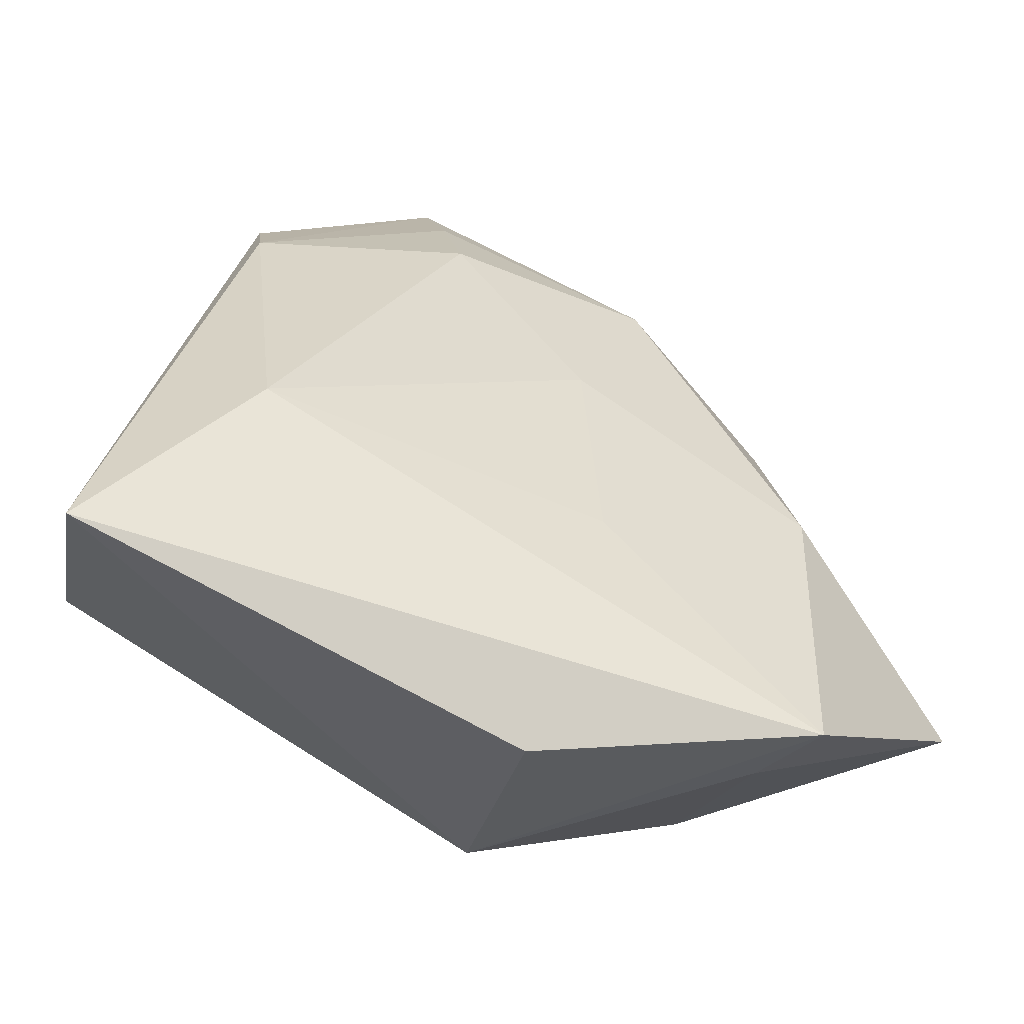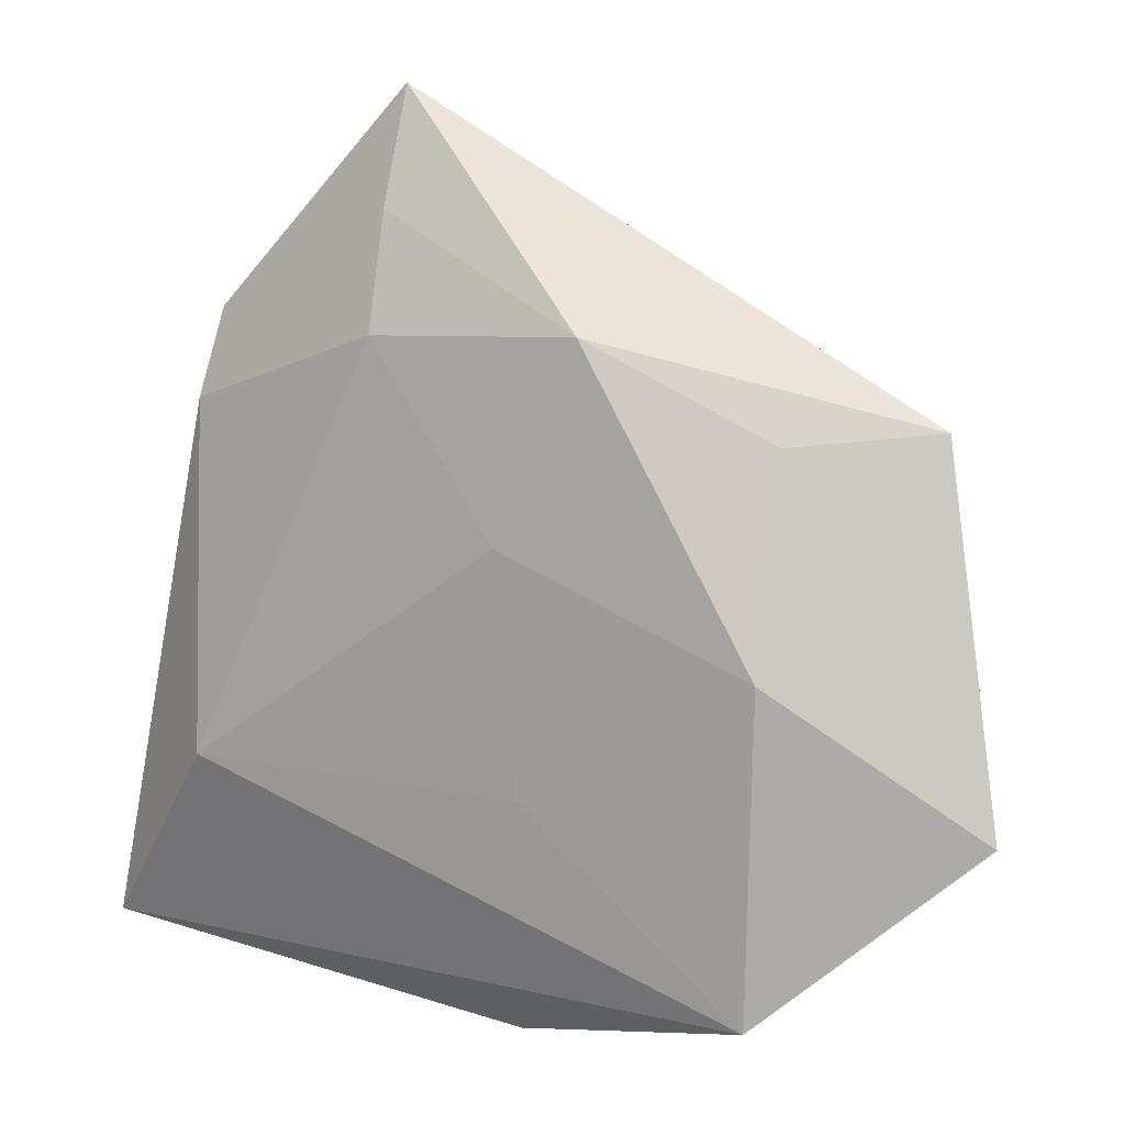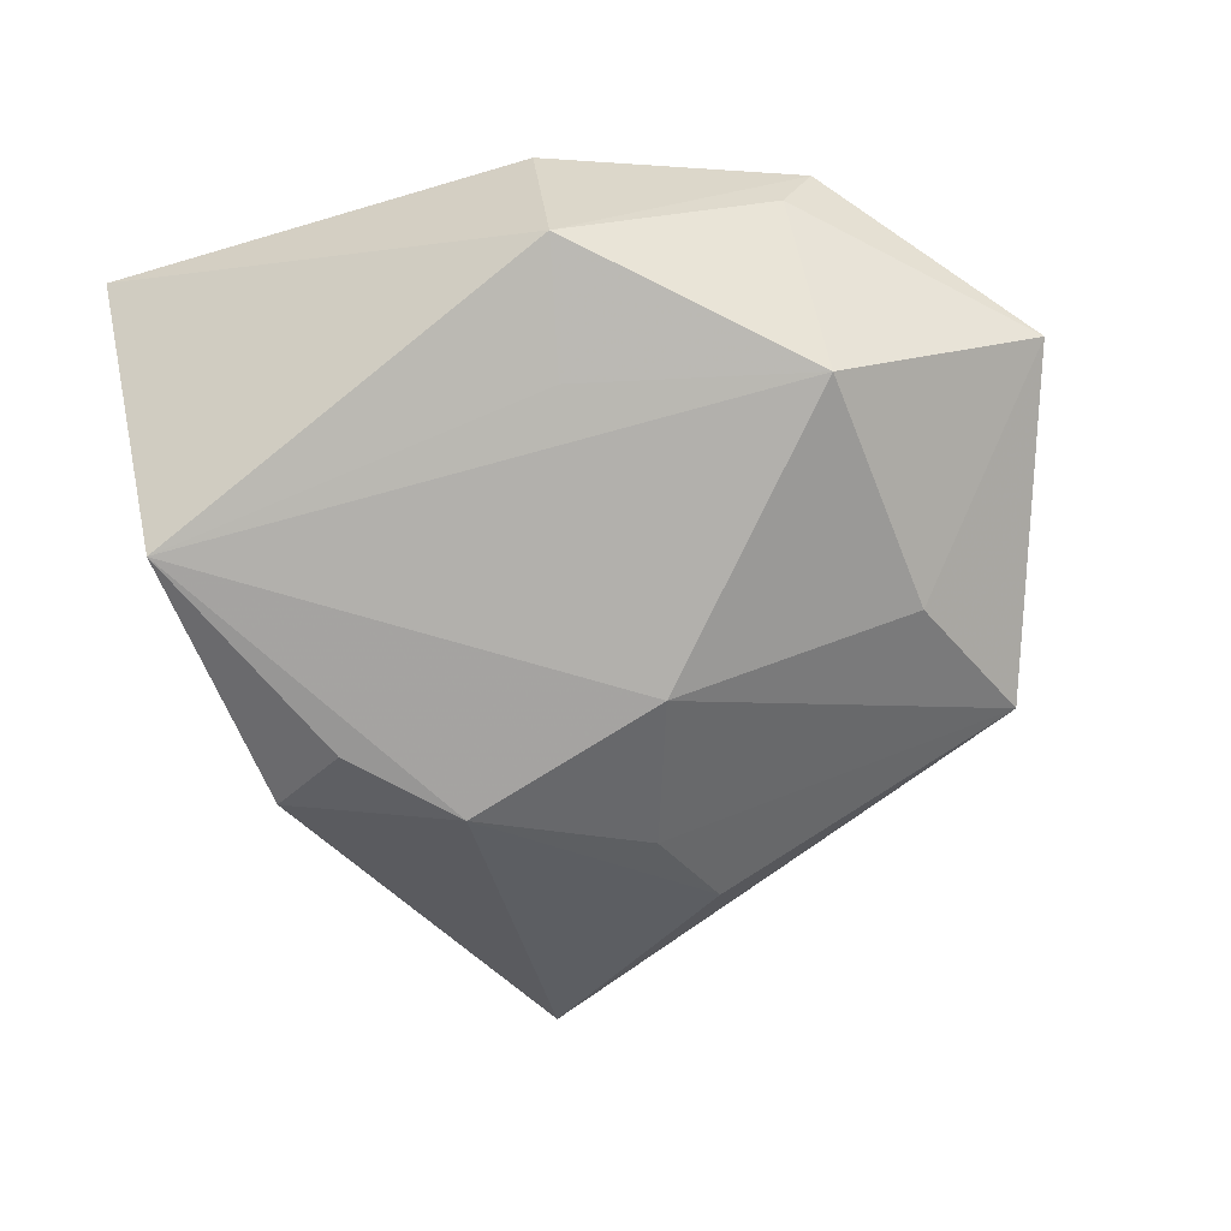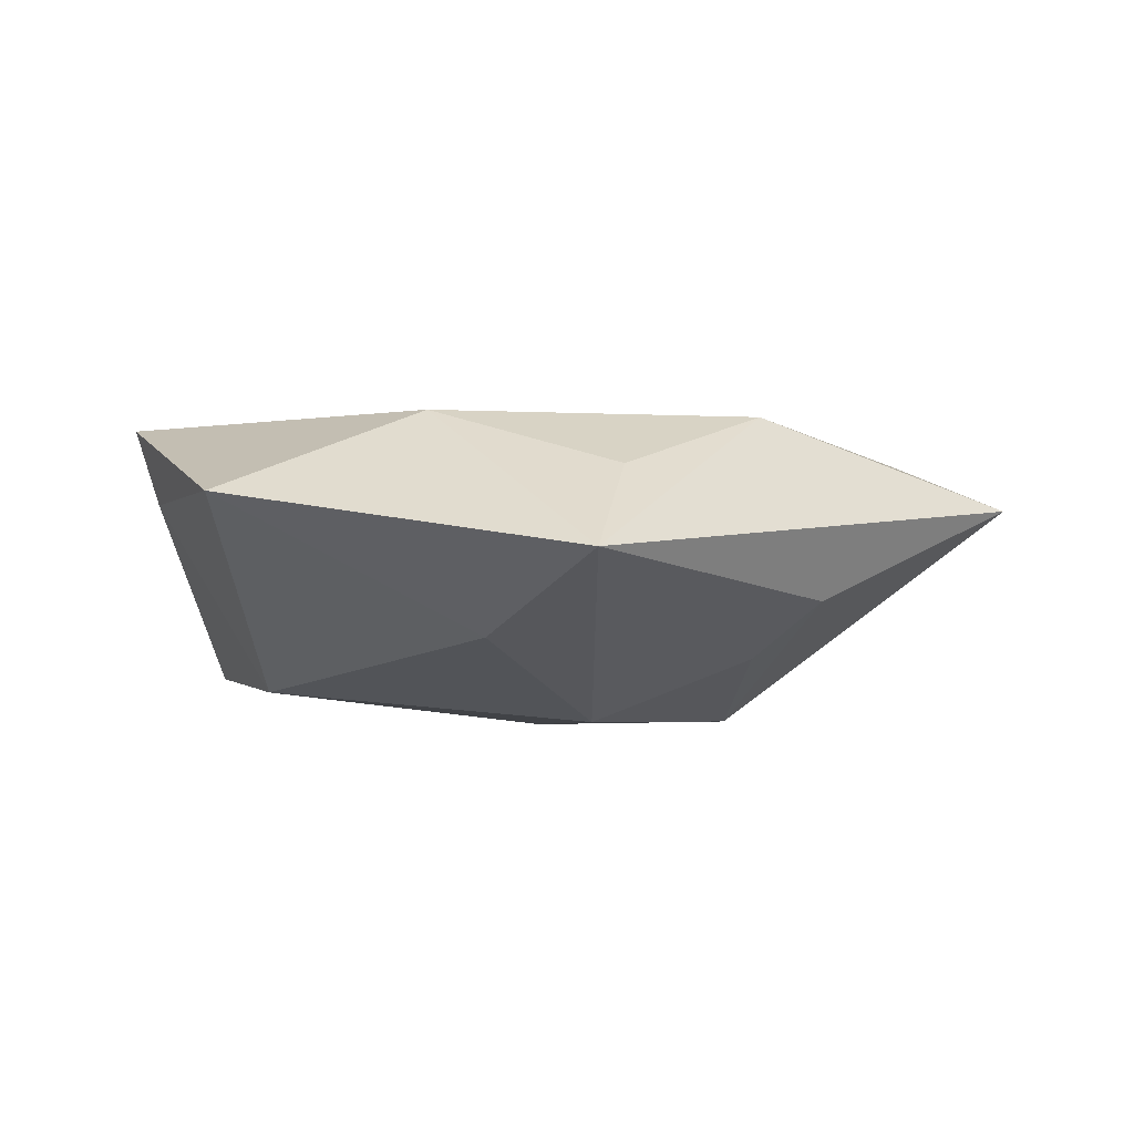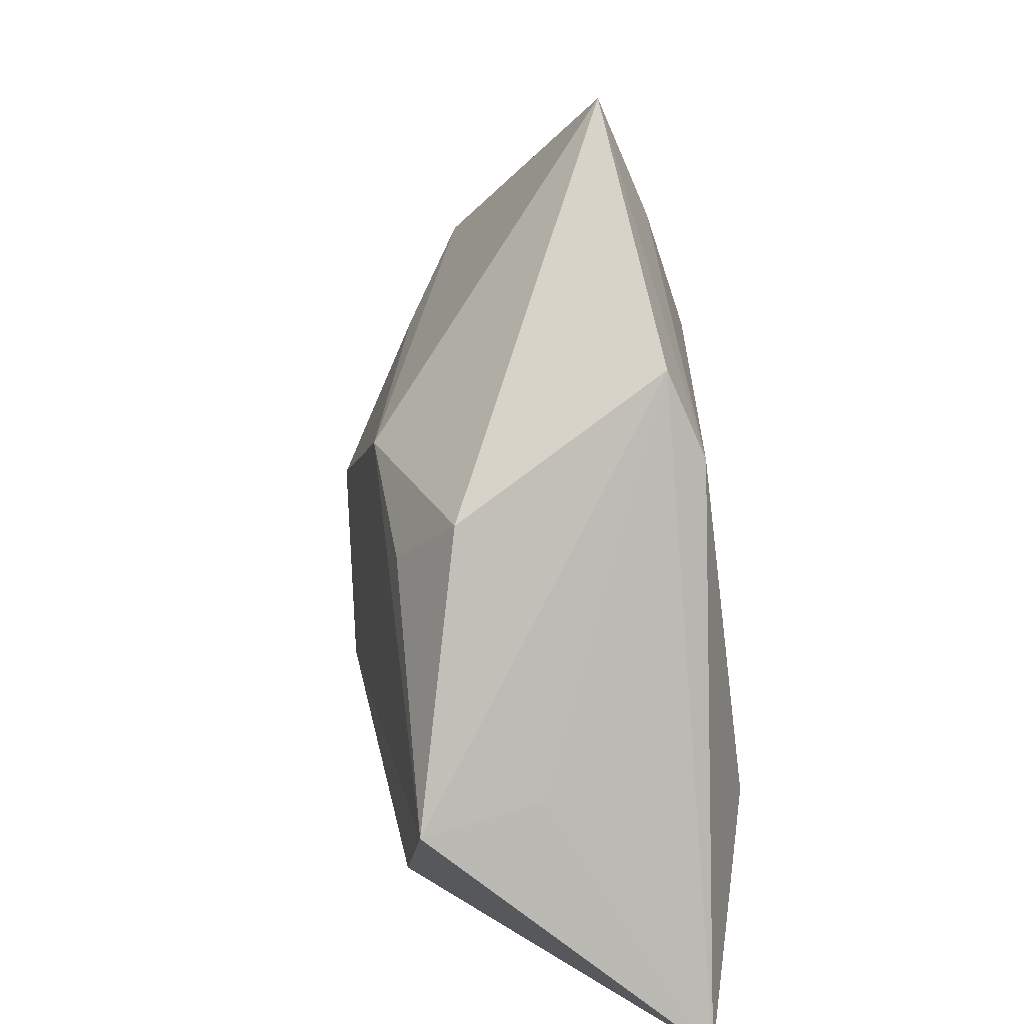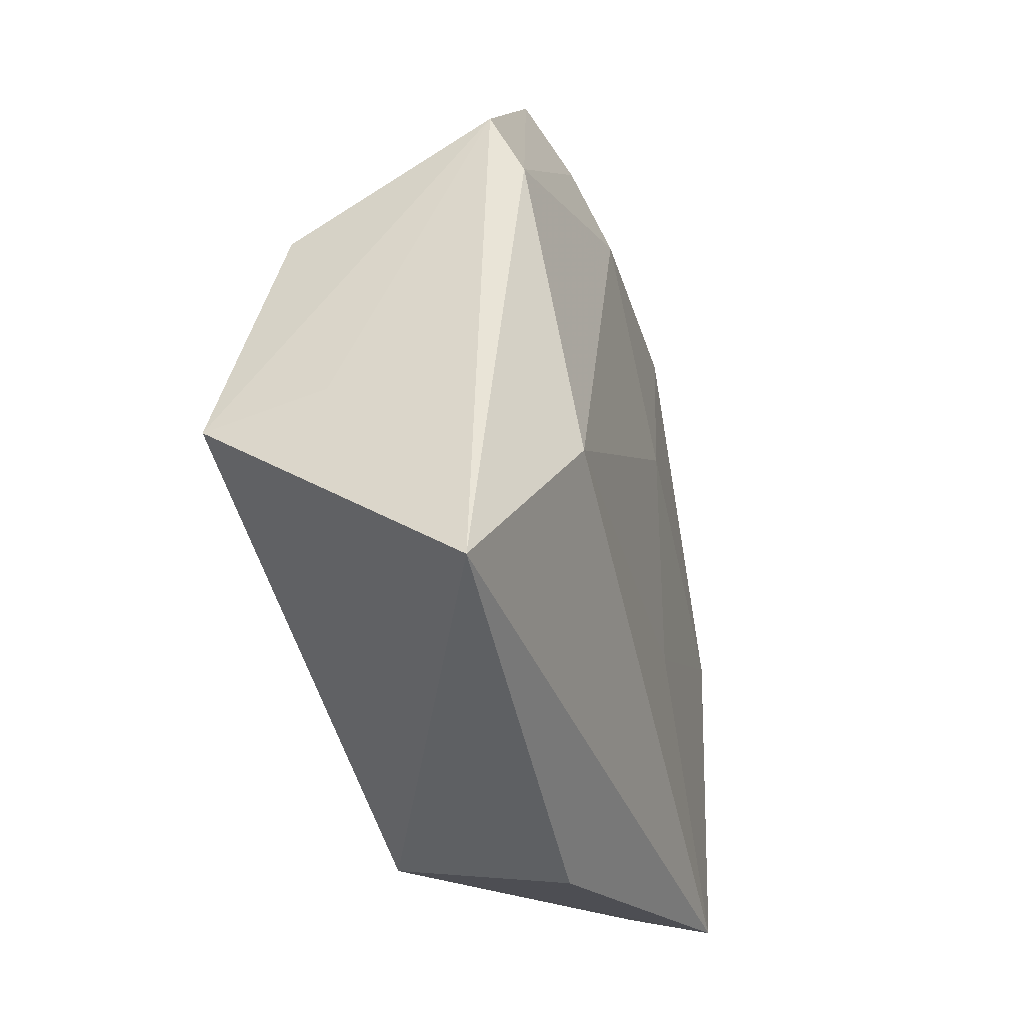
<metadata>
{"format":"obj","ext":"obj","renderer":"f3d","projection":"perspective","resolution":1024,"background":"white","views":[{"elev":-54.7,"azim":-22.1,"up":"+Y"},{"elev":11.4,"azim":29.0,"up":"+Y"},{"elev":-73.7,"azim":8.7,"up":"+Z"},{"elev":-5.4,"azim":107.5,"up":"+Z"},{"elev":18.3,"azim":-100.0,"up":"+Y"},{"elev":-36.5,"azim":-72.0,"up":"+Y"}]}
</metadata>
<code>
v 0.003103 -0.02027 -0.01489
v -0.009078 0.05237 0.005175
v 0.04287 0.02185 -0.002801
v -0.03708 -0.007652 -0.004917
v -0.02946 0.022 0.01142
v 0.00534 0.02751 -0.01129
v 0.03022 -0.03233 0.01216
v -0.02337 0.01204 -0.01669
v 0.004365 -0.03416 -0.0125
v 0.00308 -0.03907 0.005299
v -0.03095 0.01745 -0.0123
v 0.007668 -0.01296 0.01431
v -0.01228 0.02009 -0.01732
v 0.05047 -0.01435 0.00282
v 0.008572 0.01077 -0.01789
v 0.01056 0.03615 -0.005778
v 0.02834 -0.01767 -0.01517
v 0.03057 0.02083 0.006574
v -0.007927 0.02951 0.01419
v -0.04193 -0.03262 0.01031
v 0.03119 0.0005081 0.01274
v -0.03756 -0.01027 -0.01671
v -0.008607 0.04091 0.01025
v -0.029 0.03062 0.007681
v 0.03429 0.007831 -0.01041
v -0.02733 -0.01258 0.01628
v 0.01349 0.03042 0.01322
v 0.005642 0.01081 0.01484
v 0.02676 -0.0313 0.004748
f 22 9 20
f 20 9 10
f 5 2 24
f 24 20 5
f 4 20 24
f 24 22 4
f 4 22 20
f 24 2 11
f 11 22 24
f 11 2 13
f 9 22 1
f 1 17 9
f 22 17 1
f 29 17 14
f 9 17 29
f 20 10 7
f 7 29 14
f 7 10 9
f 9 29 7
f 2 5 23
f 23 27 2
f 28 27 19
f 19 23 5
f 27 23 19
f 13 22 8
f 8 11 13
f 22 11 8
f 13 2 16
f 15 22 13
f 15 17 22
f 20 7 26
f 28 19 26
f 26 5 20
f 26 19 5
f 21 27 28
f 21 7 14
f 13 16 6
f 6 15 13
f 28 26 12
f 12 26 7
f 12 21 28
f 7 21 12
f 27 21 18
f 3 6 16
f 15 6 3
f 3 16 2
f 2 27 3
f 27 18 3
f 3 21 14
f 3 18 21
f 17 15 25
f 15 3 25
f 14 17 25
f 25 3 14

</code>
